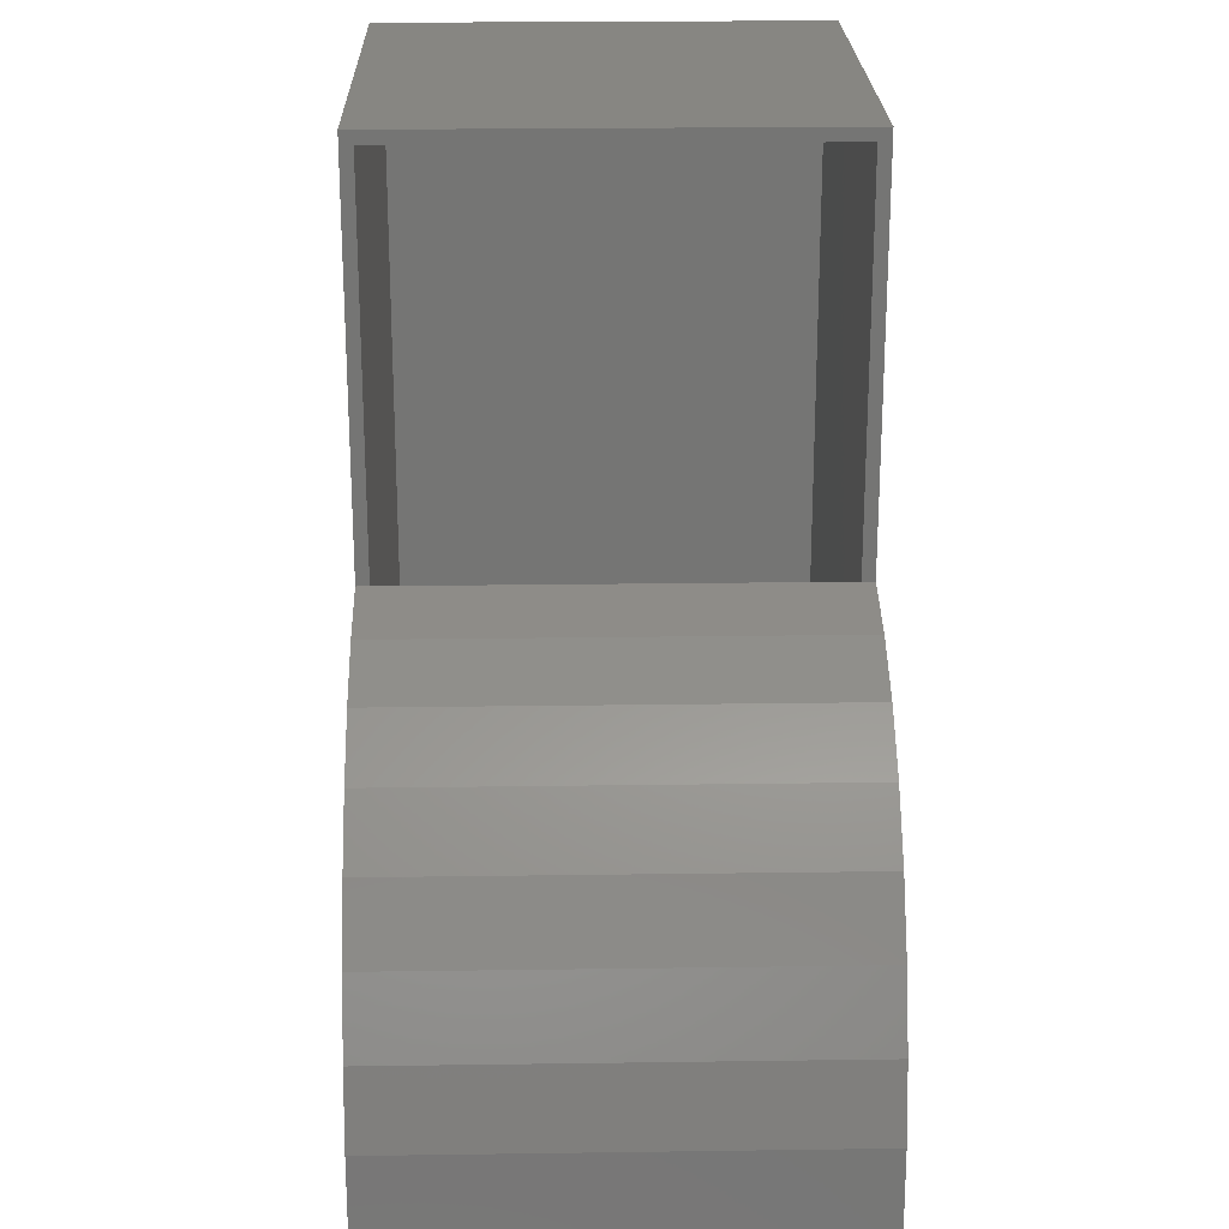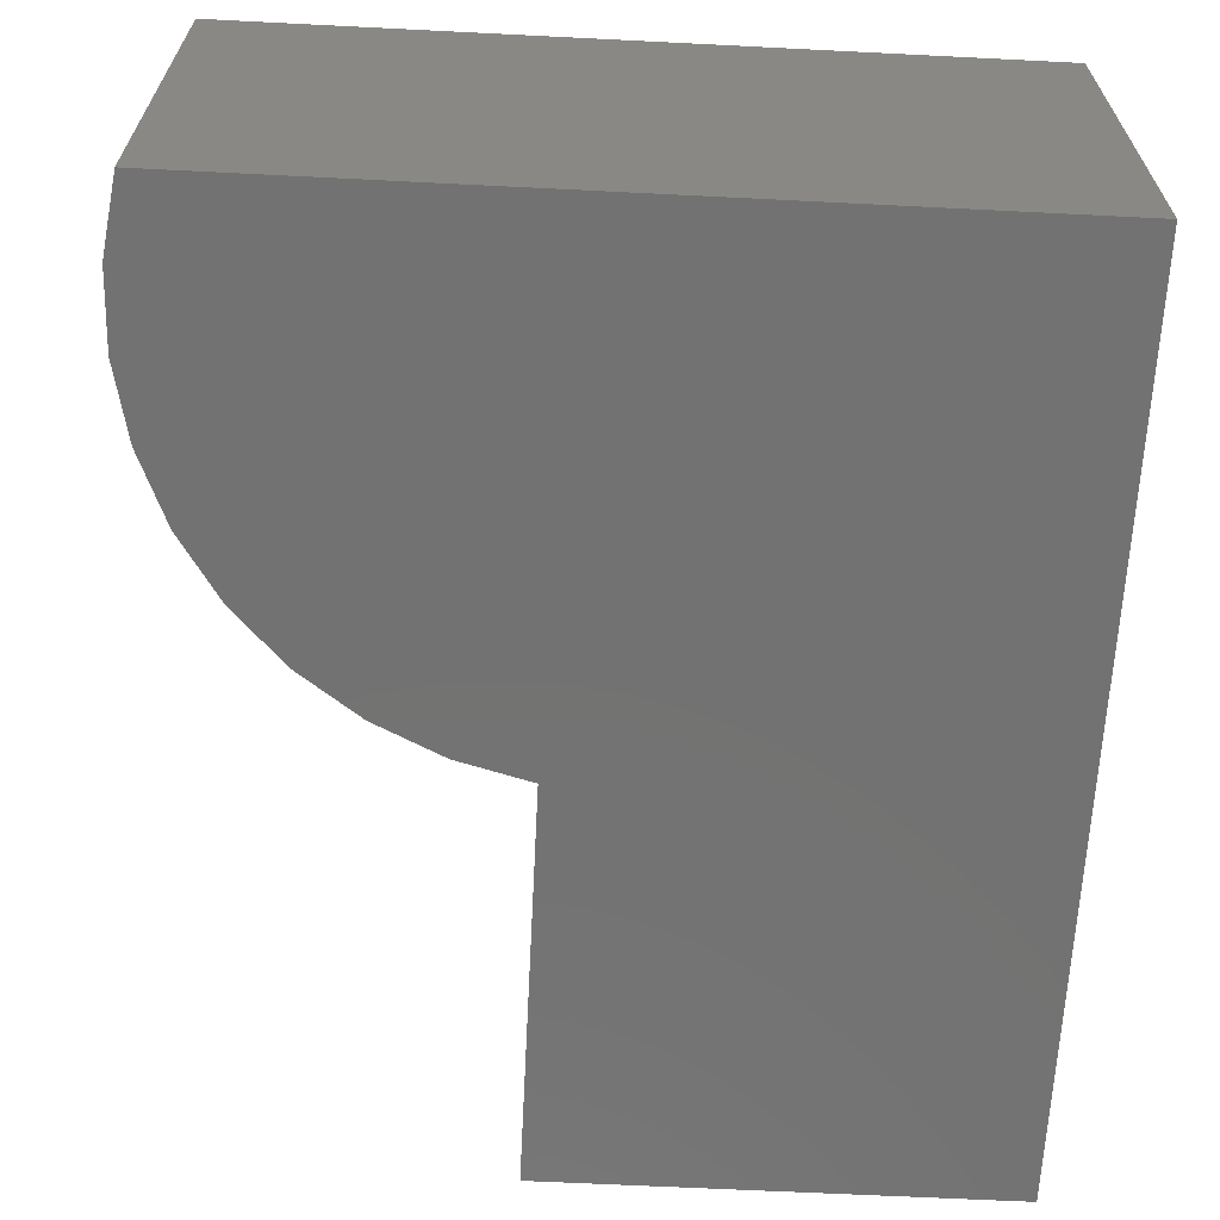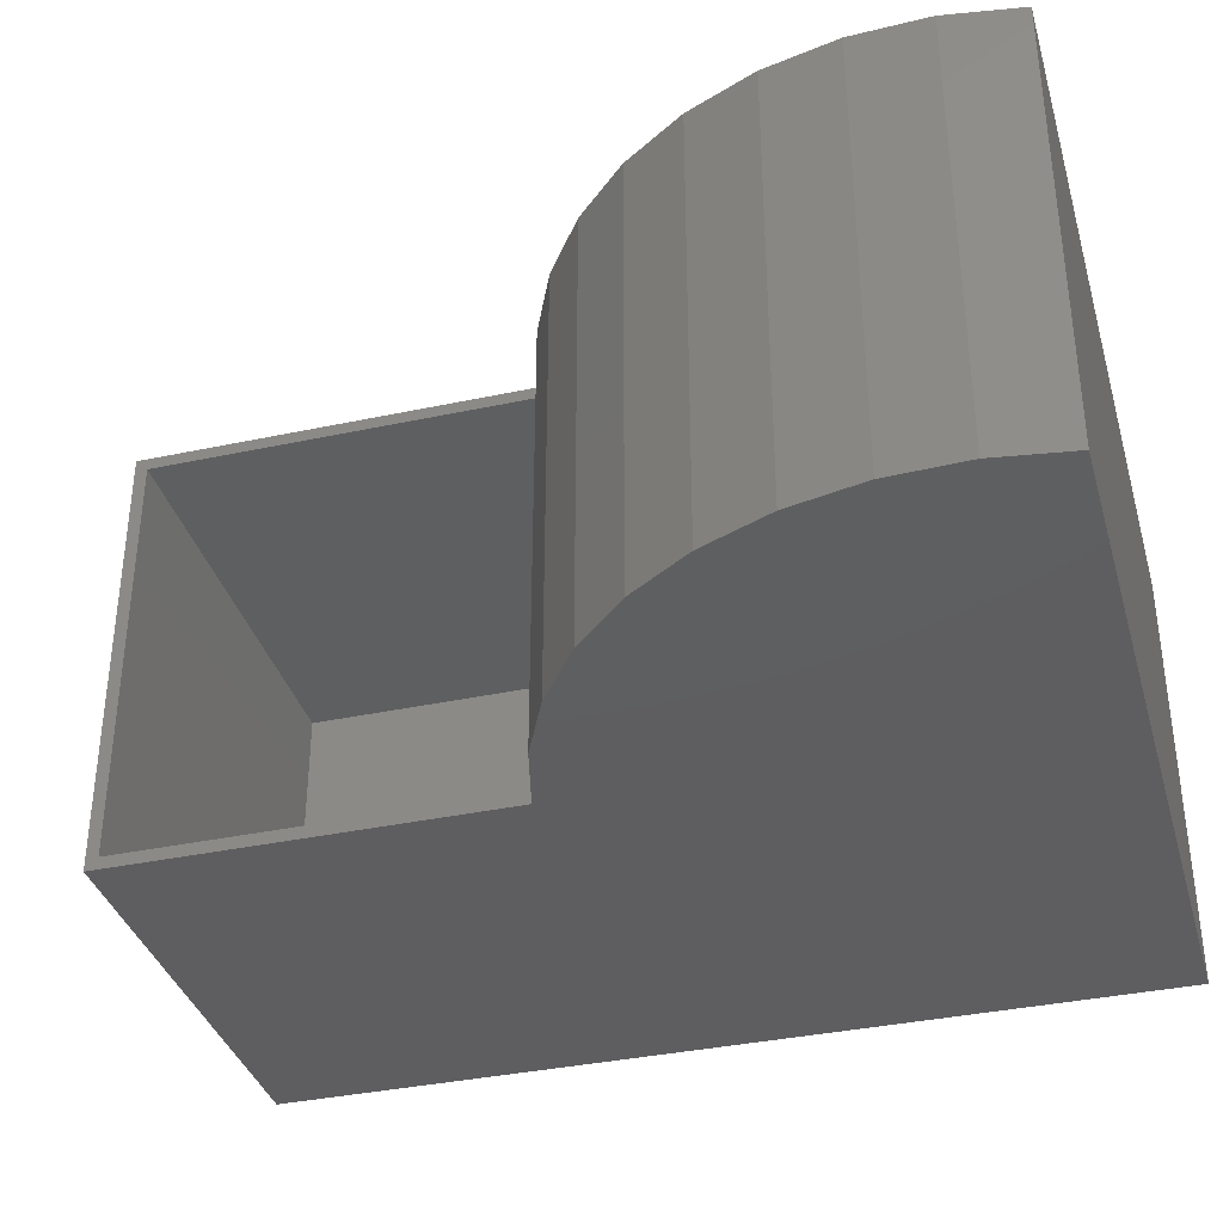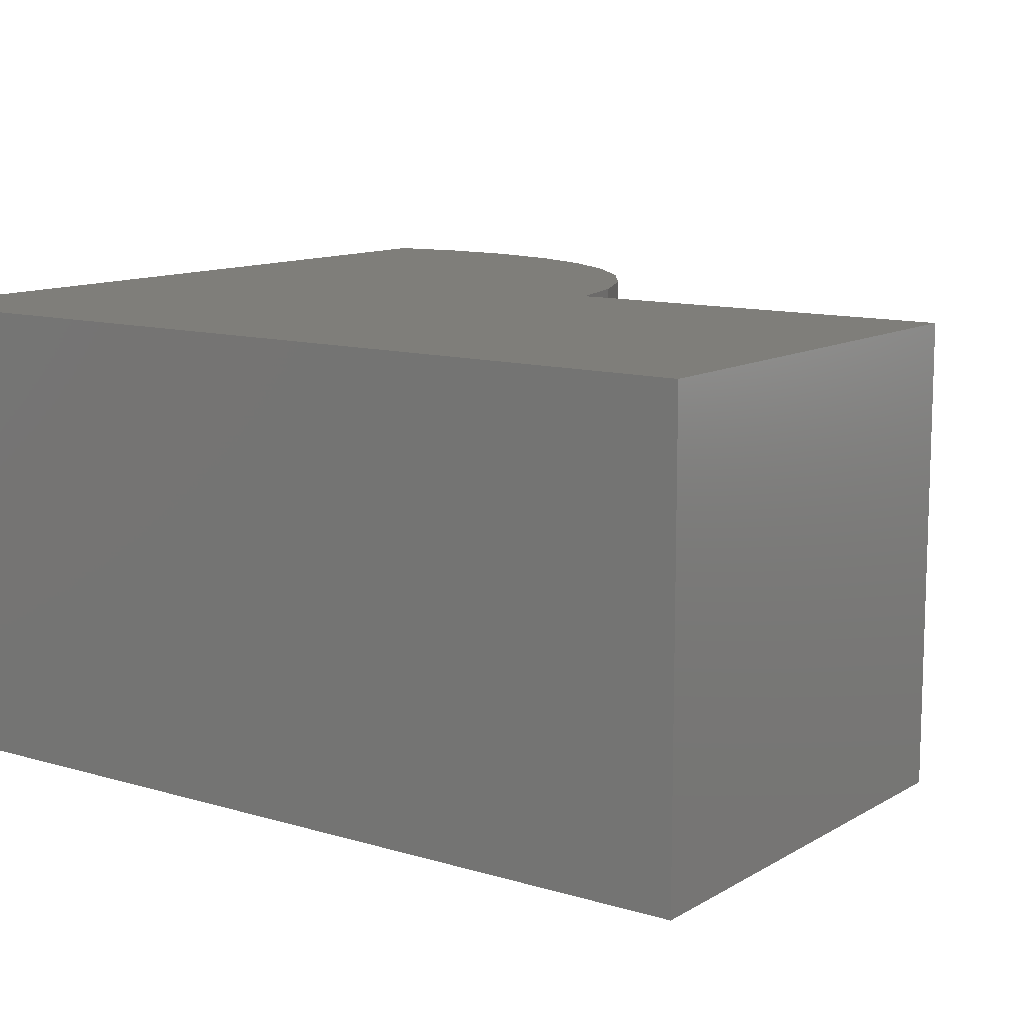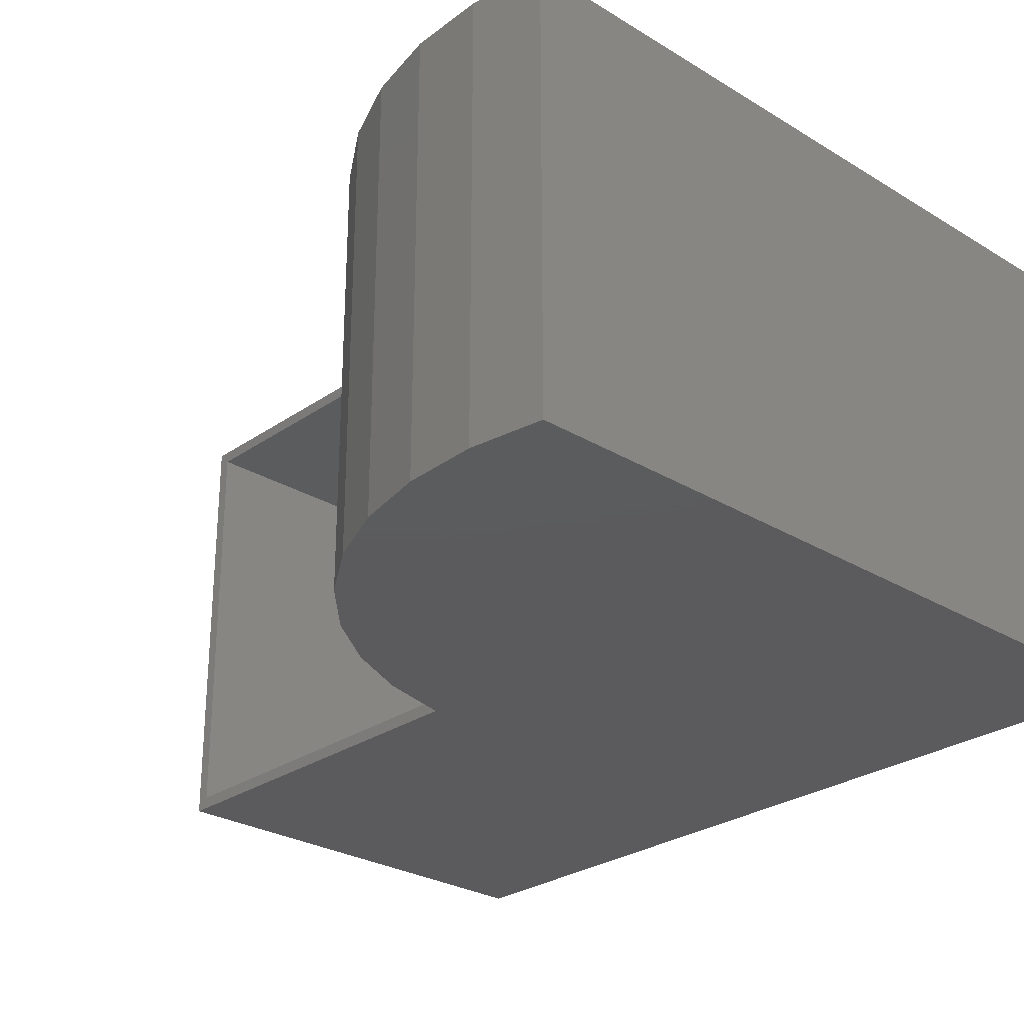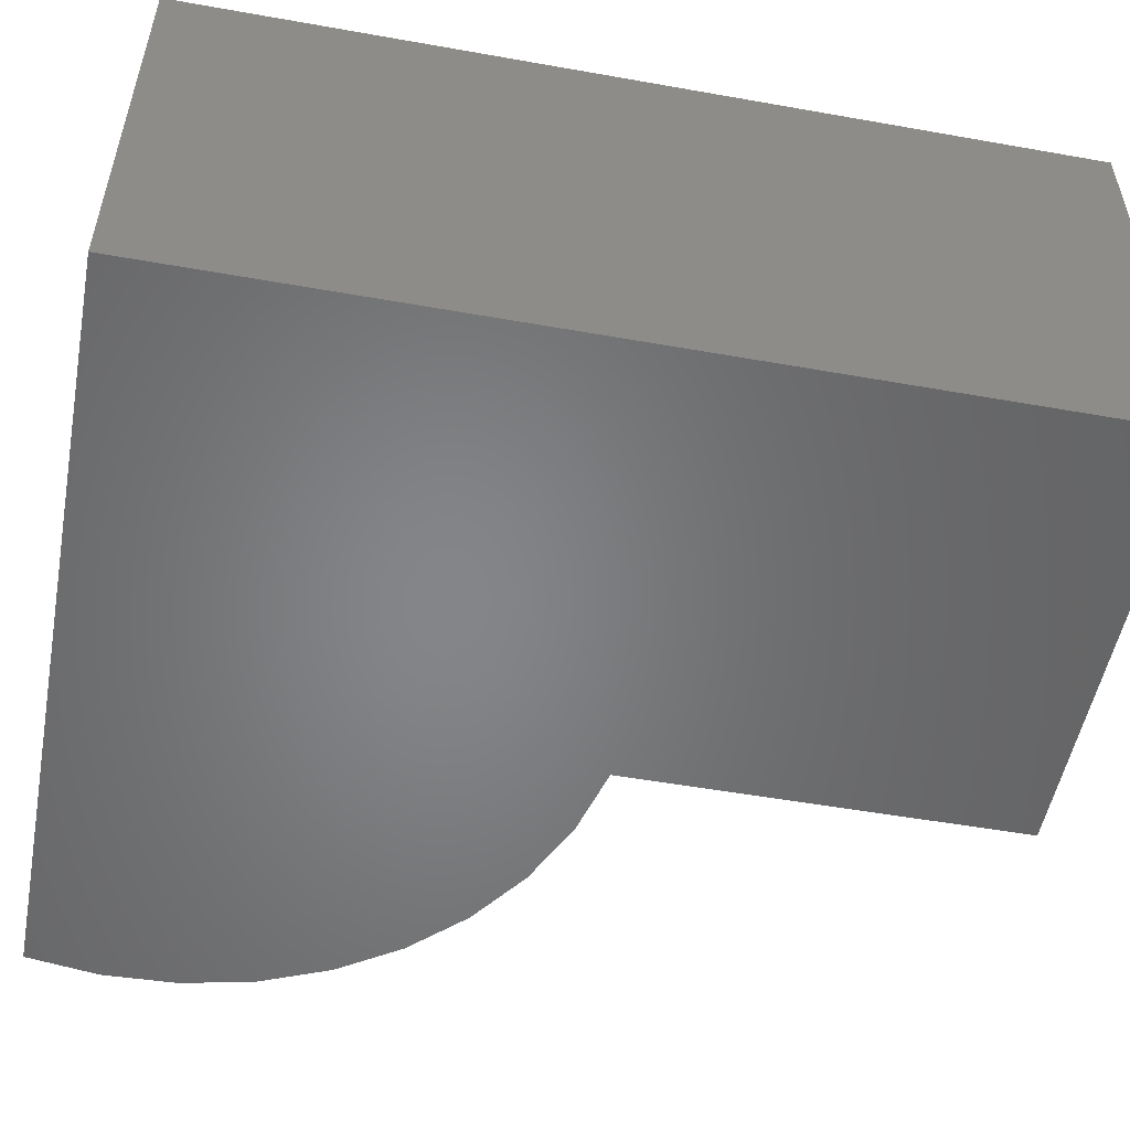
<metadata>
{"format":"stl","ext":"stl","renderer":"f3d","projection":"perspective","resolution":1024,"background":"white","views":[{"elev":22.7,"azim":88.6,"up":"+Z"},{"elev":-64.4,"azim":177.1,"up":"+Y"},{"elev":-36.3,"azim":105.6,"up":"+Y"},{"elev":11.4,"azim":-54.1,"up":"+Y"},{"elev":-27.3,"azim":136.9,"up":"+Y"},{"elev":-52.6,"azim":-100.8,"up":"+Y"}]}
</metadata>
<code>
# stl→obj: 58 verts, 112 faces
v -0.4658 -0.007812 0.3059
v -0.4658 -0.2734 0.3059
v -0.4658 -0.007812 0.3138
v -0.4658 -0.2734 0.3138
v -0.4658 -0.2734 0.3197
v -0.4658 -0.2812 0.3138
v -0.4658 -0.2812 0.3197
v -0.4658 3.243e-17 0.3138
v -0.4658 3.155e-17 0.3197
v -0.4658 -0.007812 0.3197
v -0.4658 -0.007812 0.5547
v -0.4658 3.155e-17 0.5625
v -0.4658 -0.2812 0.5625
v -0.4658 -0.2734 0.5547
v -0.4205 -0.2812 0.3019
v -0.4205 3.746e-17 0.3019
v -0.3781 4.217e-17 0.282
v -0.3781 -0.2812 0.282
v -0.34 4.64e-17 0.2548
v -0.34 -0.2812 0.2548
v -0.3076 5e-17 0.221
v -0.3076 -0.2812 0.221
v -0.2818 5.287e-17 0.182
v -0.2818 -0.2812 0.182
v -0.2635 5.489e-17 0.1388
v -0.2635 -0.2812 0.1388
v -0.2533 5.602e-17 0.09312
v -0.2533 -0.2812 0.09312
v -0.2517 5.62e-17 0.04632
v -0.2517 -0.2812 0.04632
v -0.2586 5.456e-17 -3.009e-17
v -0.2586 -0.2812 -3.009e-17
v -0.7422 -0.2734 0.5547
v -0.7422 -0.007812 0.5547
v -0.7422 -0.007812 0.007812
v -0.2648 -0.007812 0.007812
v -0.2592 -0.007812 0.05205
v -0.2617 -0.007812 0.09656
v -0.2721 -0.007812 0.1399
v -0.29 -0.007812 0.1807
v -0.3149 -0.007812 0.2177
v -0.346 -0.007812 0.2496
v -0.3824 -0.007812 0.2755
v -0.4227 -0.007812 0.2944
v -0.7422 -0.2734 0.007812
v -0.4227 -0.2734 0.2944
v -0.3824 -0.2734 0.2755
v -0.346 -0.2734 0.2496
v -0.3149 -0.2734 0.2177
v -0.29 -0.2734 0.1807
v -0.2721 -0.2734 0.1399
v -0.2617 -0.2734 0.09656
v -0.2592 -0.2734 0.05205
v -0.2648 -0.2734 0.007812
v -0.75 -0.2812 0
v -0.75 -0.2812 0.5625
v -0.75 0 0
v -0.75 3.824e-33 0.5625
f 1 2 3
f 3 2 4
f 4 5 6
f 6 5 7
f 8 9 3
f 3 9 10
f 9 11 10
f 9 12 11
f 13 7 5
f 13 5 14
f 13 14 11
f 13 11 12
f 15 16 8
f 15 8 3
f 15 3 4
f 15 4 6
f 16 15 17
f 17 15 18
f 17 18 19
f 19 18 20
f 19 20 21
f 21 20 22
f 21 22 23
f 23 22 24
f 23 24 25
f 25 24 26
f 25 26 27
f 27 26 28
f 27 28 29
f 29 28 30
f 29 30 31
f 31 30 32
f 14 33 11
f 11 33 34
f 35 36 37
f 35 37 38
f 35 38 39
f 35 39 40
f 35 40 41
f 35 41 42
f 35 42 43
f 35 43 44
f 35 44 1
f 34 35 1
f 34 1 3
f 34 3 10
f 34 10 11
f 45 2 46
f 45 46 47
f 45 47 48
f 45 48 49
f 45 49 50
f 45 50 51
f 45 51 52
f 45 52 53
f 45 53 54
f 33 14 5
f 33 5 4
f 33 4 2
f 33 2 45
f 45 54 35
f 35 54 36
f 41 48 42
f 42 48 47
f 42 47 43
f 43 47 46
f 43 46 44
f 44 46 2
f 44 2 1
f 48 41 49
f 49 41 40
f 49 40 50
f 50 40 39
f 50 39 51
f 51 39 38
f 51 38 52
f 52 38 37
f 52 37 53
f 53 37 36
f 53 36 54
f 33 45 34
f 34 45 35
f 55 32 30
f 55 30 28
f 55 28 26
f 55 26 24
f 55 24 22
f 55 22 20
f 55 20 18
f 55 18 15
f 55 15 6
f 56 55 6
f 56 6 7
f 56 7 13
f 57 8 16
f 57 16 17
f 57 17 19
f 57 19 21
f 57 21 23
f 57 23 25
f 57 25 27
f 57 27 29
f 57 29 31
f 58 12 9
f 58 9 8
f 58 8 57
f 56 58 55
f 55 58 57
f 13 12 56
f 56 12 58
f 55 57 32
f 32 57 31

</code>
